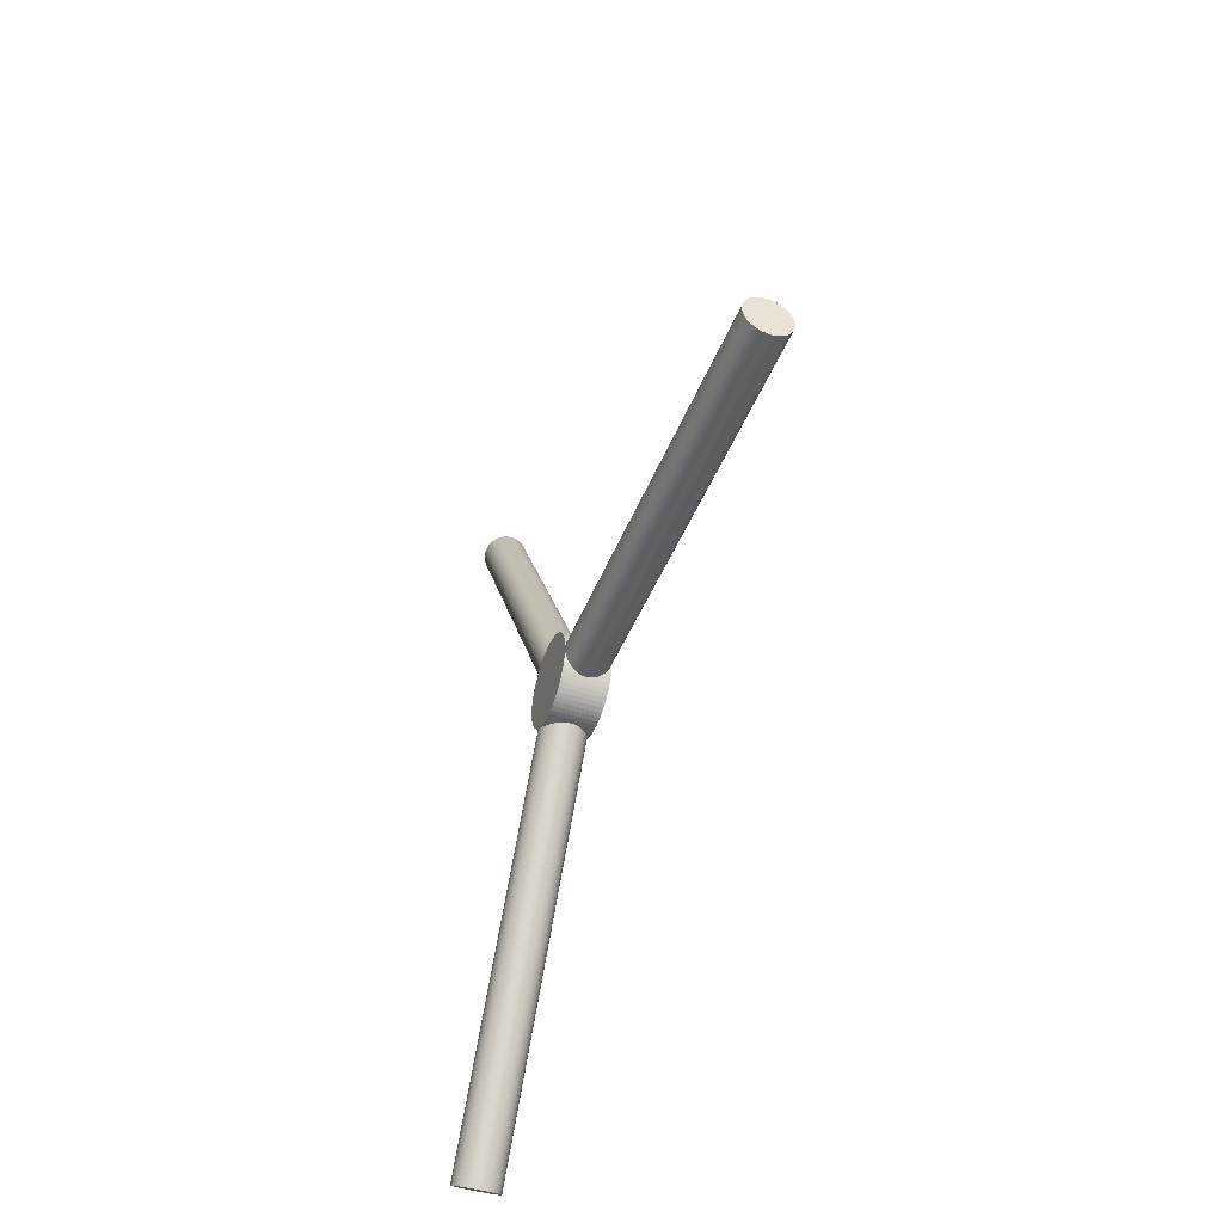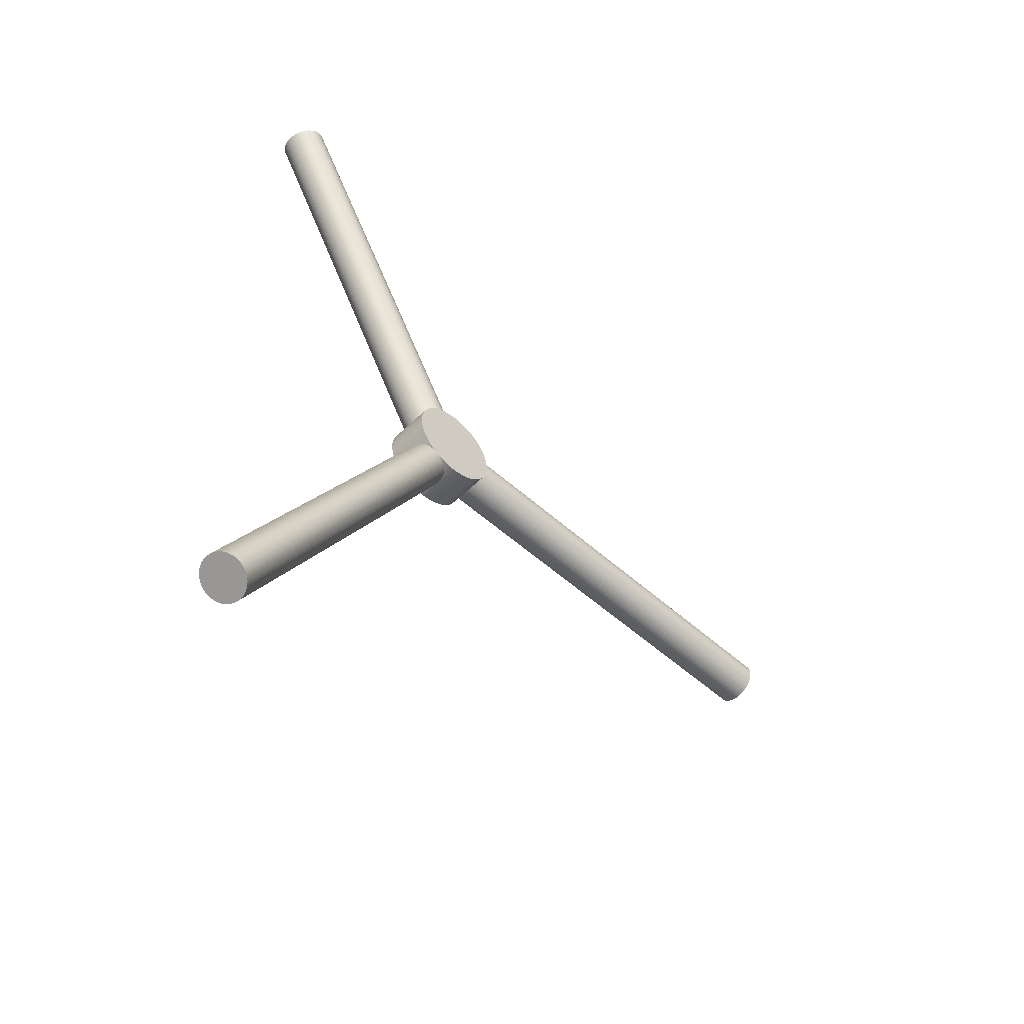
<metadata>
{"format":"obj","ext":"obj","renderer":"f3d","projection":"perspective","resolution":1024,"background":"white","views":[{"elev":-44.9,"azim":159.4,"up":"+Z"},{"elev":-52.9,"azim":46.1,"up":"+Z"}]}
</metadata>
<code>
o 柱体
v -0.015 0 -0.03
v 0.015 -0 -0.03
v -0.015 -0.003136 -0.02984
v 0.015 -0.003136 -0.02984
v -0.015 -0.006237 -0.02934
v 0.015 -0.006237 -0.02934
v -0.015 -0.009271 -0.02853
v 0.015 -0.009271 -0.02853
v -0.015 -0.0122 -0.02741
v 0.015 -0.0122 -0.02741
v -0.015 -0.015 -0.02598
v 0.015 -0.015 -0.02598
v -0.015 -0.01763 -0.02427
v 0.015 -0.01763 -0.02427
v -0.015 -0.02007 -0.02229
v 0.015 -0.02007 -0.02229
v -0.015 -0.02229 -0.02007
v 0.015 -0.02229 -0.02007
v -0.015 -0.02427 -0.01763
v 0.015 -0.02427 -0.01763
v -0.015 -0.02598 -0.015
v 0.015 -0.02598 -0.015
v -0.015 -0.02741 -0.0122
v 0.015 -0.02741 -0.0122
v -0.015 -0.02853 -0.009271
v 0.015 -0.02853 -0.009271
v -0.015 -0.02934 -0.006237
v 0.015 -0.02934 -0.006237
v -0.015 -0.02984 -0.003136
v 0.015 -0.02984 -0.003136
v -0.015 -0.03 0
v 0.015 -0.03 0
v -0.015 -0.02984 0.003136
v 0.015 -0.02984 0.003136
v -0.015 -0.02934 0.006237
v 0.015 -0.02934 0.006237
v -0.015 -0.02853 0.009271
v 0.015 -0.02853 0.009271
v -0.015 -0.02741 0.0122
v 0.015 -0.02741 0.0122
v -0.015 -0.02598 0.015
v 0.015 -0.02598 0.015
v -0.015 -0.02427 0.01763
v 0.015 -0.02427 0.01763
v -0.015 -0.02229 0.02007
v 0.015 -0.02229 0.02007
v -0.015 -0.02007 0.02229
v 0.015 -0.02007 0.02229
v -0.015 -0.01763 0.02427
v 0.015 -0.01763 0.02427
v -0.015 -0.015 0.02598
v 0.015 -0.015 0.02598
v -0.015 -0.0122 0.02741
v 0.015 -0.0122 0.02741
v -0.015 -0.009271 0.02853
v 0.015 -0.009271 0.02853
v -0.015 -0.006237 0.02934
v 0.015 -0.006237 0.02934
v -0.015 -0.003136 0.02984
v 0.015 -0.003136 0.02984
v -0.015 0 0.03
v 0.015 -0 0.03
v -0.015 0.003136 0.02984
v 0.015 0.003136 0.02984
v -0.015 0.006237 0.02934
v 0.015 0.006237 0.02934
v -0.015 0.009271 0.02853
v 0.015 0.009271 0.02853
v -0.015 0.0122 0.02741
v 0.015 0.0122 0.02741
v -0.015 0.015 0.02598
v 0.015 0.015 0.02598
v -0.015 0.01763 0.02427
v 0.015 0.01763 0.02427
v -0.015 0.02007 0.02229
v 0.015 0.02007 0.02229
v -0.015 0.02229 0.02007
v 0.015 0.02229 0.02007
v -0.015 0.02427 0.01763
v 0.015 0.02427 0.01763
v -0.015 0.02598 0.015
v 0.015 0.02598 0.015
v -0.015 0.02741 0.0122
v 0.015 0.02741 0.0122
v -0.015 0.02853 0.009271
v 0.015 0.02853 0.009271
v -0.015 0.02934 0.006237
v 0.015 0.02934 0.006237
v -0.015 0.02984 0.003136
v 0.015 0.02984 0.003136
v -0.015 0.03 0
v 0.015 0.03 0
v -0.015 0.02984 -0.003136
v 0.015 0.02984 -0.003136
v -0.015 0.02934 -0.006237
v 0.015 0.02934 -0.006237
v -0.015 0.02853 -0.009271
v 0.015 0.02853 -0.009271
v -0.015 0.02741 -0.0122
v 0.015 0.02741 -0.0122
v -0.015 0.02598 -0.015
v 0.015 0.02598 -0.015
v -0.015 0.02427 -0.01763
v 0.015 0.02427 -0.01763
v -0.015 0.02229 -0.02007
v 0.015 0.02229 -0.02007
v -0.015 0.02007 -0.02229
v 0.015 0.02007 -0.02229
v -0.015 0.01763 -0.02427
v 0.015 0.01763 -0.02427
v -0.015 0.015 -0.02598
v 0.015 0.015 -0.02598
v -0.015 0.0122 -0.02741
v 0.015 0.0122 -0.02741
v -0.015 0.009271 -0.02853
v 0.015 0.009271 -0.02853
v -0.015 0.006237 -0.02934
v 0.015 0.006237 -0.02934
v -0.015 0.003136 -0.02984
v 0.015 0.003136 -0.02984
f 1 2 4 3
f 3 4 6 5
f 5 6 8 7
f 7 8 10 9
f 9 10 12 11
f 11 12 14 13
f 13 14 16 15
f 15 16 18 17
f 17 18 20 19
f 19 20 22 21
f 21 22 24 23
f 23 24 26 25
f 25 26 28 27
f 27 28 30 29
f 29 30 32 31
f 31 32 34 33
f 33 34 36 35
f 35 36 38 37
f 37 38 40 39
f 39 40 42 41
f 41 42 44 43
f 43 44 46 45
f 45 46 48 47
f 47 48 50 49
f 49 50 52 51
f 51 52 54 53
f 53 54 56 55
f 55 56 58 57
f 57 58 60 59
f 59 60 62 61
f 61 62 64 63
f 63 64 66 65
f 65 66 68 67
f 67 68 70 69
f 69 70 72 71
f 71 72 74 73
f 73 74 76 75
f 75 76 78 77
f 77 78 80 79
f 79 80 82 81
f 81 82 84 83
f 83 84 86 85
f 85 86 88 87
f 87 88 90 89
f 89 90 92 91
f 91 92 94 93
f 93 94 96 95
f 95 96 98 97
f 97 98 100 99
f 99 100 102 101
f 101 102 104 103
f 103 104 106 105
f 105 106 108 107
f 107 108 110 109
f 109 110 112 111
f 111 112 114 113
f 113 114 116 115
f 115 116 118 117
f 4 2 120 118 116 114 112 110 108 106 104 102 100 98 96 94 92 90 88 86 84 82 80 78 76 74 72 70 68 66 64 62 60 58 56 54 52 50 48 46 44 42 40 38 36 34 32 30 28 26 24 22 20 18 16 14 12 10 8 6
f 117 118 120 119
f 119 120 2 1
f 1 3 5 7 9 11 13 15 17 19 21 23 25 27 29 31 33 35 37 39 41 43 45 47 49 51 53 55 57 59 61 63 65 67 69 71 73 75 77 79 81 83 85 87 89 91 93 95 97 99 101 103 105 107 109 111 113 115 117 119
o 柱体.001
v 0 0.01299 0.0075
v 0 -0.137 0.2673
v 0.001568 0.01292 0.007459
v 0.001568 -0.1371 0.2673
v 0.003119 0.01271 0.007336
v 0.003119 -0.1373 0.2671
v 0.004635 0.01235 0.007133
v 0.004635 -0.1376 0.2669
v 0.006101 0.01187 0.006852
v 0.006101 -0.1381 0.2667
v 0.0075 0.01125 0.006495
v 0.0075 -0.1388 0.2663
v 0.008817 0.01051 0.006068
v 0.008817 -0.1395 0.2659
v 0.01004 0.009654 0.005574
v 0.01004 -0.1403 0.2654
v 0.01115 0.008692 0.005018
v 0.01115 -0.1413 0.2648
v 0.01213 0.007636 0.004408
v 0.01213 -0.1424 0.2642
v 0.01299 0.006495 0.00375
v 0.01299 -0.1435 0.2636
v 0.0137 0.005284 0.003051
v 0.0137 -0.1447 0.2629
v 0.01427 0.004014 0.002318
v 0.01427 -0.146 0.2621
v 0.01467 0.002701 0.001559
v 0.01467 -0.1473 0.2614
v 0.01492 0.001358 0.000784
v 0.01492 -0.1486 0.2606
v 0.015 0 0
v 0.015 -0.15 0.2598
v 0.01492 -0.001358 -0.000784
v 0.01492 -0.1514 0.259
v 0.01467 -0.002701 -0.001559
v 0.01467 -0.1527 0.2582
v 0.01427 -0.004014 -0.002318
v 0.01427 -0.154 0.2575
v 0.0137 -0.005284 -0.003051
v 0.0137 -0.1553 0.2568
v 0.01299 -0.006495 -0.00375
v 0.01299 -0.1565 0.2561
v 0.01213 -0.007636 -0.004408
v 0.01213 -0.1576 0.2554
v 0.01115 -0.008692 -0.005018
v 0.01115 -0.1587 0.2548
v 0.01004 -0.009654 -0.005574
v 0.01004 -0.1597 0.2542
v 0.008817 -0.01051 -0.006068
v 0.008817 -0.1605 0.2537
v 0.0075 -0.01125 -0.006495
v 0.0075 -0.1613 0.2533
v 0.006101 -0.01187 -0.006852
v 0.006101 -0.1619 0.253
v 0.004635 -0.01235 -0.007133
v 0.004635 -0.1624 0.2527
v 0.003119 -0.01271 -0.007336
v 0.003119 -0.1627 0.2525
v 0.001568 -0.01292 -0.007459
v 0.001568 -0.1629 0.2523
v 0 -0.01299 -0.0075
v 0 -0.163 0.2523
v -0.001568 -0.01292 -0.007459
v -0.001568 -0.1629 0.2523
v -0.003119 -0.01271 -0.007336
v -0.003119 -0.1627 0.2525
v -0.004635 -0.01235 -0.007133
v -0.004635 -0.1624 0.2527
v -0.006101 -0.01187 -0.006852
v -0.006101 -0.1619 0.253
v -0.0075 -0.01125 -0.006495
v -0.0075 -0.1613 0.2533
v -0.008817 -0.01051 -0.006068
v -0.008817 -0.1605 0.2537
v -0.01004 -0.009654 -0.005574
v -0.01004 -0.1597 0.2542
v -0.01115 -0.008692 -0.005018
v -0.01115 -0.1587 0.2548
v -0.01213 -0.007636 -0.004408
v -0.01213 -0.1576 0.2554
v -0.01299 -0.006495 -0.00375
v -0.01299 -0.1565 0.2561
v -0.0137 -0.005284 -0.003051
v -0.0137 -0.1553 0.2568
v -0.01427 -0.004014 -0.002318
v -0.01427 -0.154 0.2575
v -0.01467 -0.002701 -0.001559
v -0.01467 -0.1527 0.2582
v -0.01492 -0.001358 -0.000784
v -0.01492 -0.1514 0.259
v -0.015 0 0
v -0.015 -0.15 0.2598
v -0.01492 0.001358 0.000784
v -0.01492 -0.1486 0.2606
v -0.01467 0.002701 0.001559
v -0.01467 -0.1473 0.2614
v -0.01427 0.004014 0.002318
v -0.01427 -0.146 0.2621
v -0.0137 0.005284 0.003051
v -0.0137 -0.1447 0.2629
v -0.01299 0.006495 0.00375
v -0.01299 -0.1435 0.2636
v -0.01213 0.007636 0.004408
v -0.01213 -0.1424 0.2642
v -0.01115 0.008692 0.005018
v -0.01115 -0.1413 0.2648
v -0.01004 0.009654 0.005574
v -0.01004 -0.1403 0.2654
v -0.008817 0.01051 0.006068
v -0.008817 -0.1395 0.2659
v -0.0075 0.01125 0.006495
v -0.0075 -0.1388 0.2663
v -0.006101 0.01187 0.006852
v -0.006101 -0.1381 0.2667
v -0.004635 0.01235 0.007133
v -0.004635 -0.1376 0.2669
v -0.003119 0.01271 0.007336
v -0.003119 -0.1373 0.2671
v -0.001568 0.01292 0.007459
v -0.001568 -0.1371 0.2673
v 0 0 -0.015
v 0 0.3 -0.015
v 0.001568 0 -0.01492
v 0.001568 0.3 -0.01492
v 0.003119 0 -0.01467
v 0.003119 0.3 -0.01467
v 0.004635 0 -0.01427
v 0.004635 0.3 -0.01427
v 0.006101 0 -0.0137
v 0.006101 0.3 -0.0137
v 0.0075 -0 -0.01299
v 0.0075 0.3 -0.01299
v 0.008817 -0 -0.01213
v 0.008817 0.3 -0.01213
v 0.01004 0 -0.01115
v 0.01004 0.3 -0.01115
v 0.01115 0 -0.01004
v 0.01115 0.3 -0.01004
v 0.01213 0 -0.008817
v 0.01213 0.3 -0.008817
v 0.01299 0 -0.0075
v 0.01299 0.3 -0.0075
v 0.0137 -0 -0.006101
v 0.0137 0.3 -0.006101
v 0.01427 0 -0.004635
v 0.01427 0.3 -0.004635
v 0.01467 -0 -0.003119
v 0.01467 0.3 -0.003119
v 0.01492 0 -0.001568
v 0.01492 0.3 -0.001568
v 0.015 0 0
v 0.015 0.3 0
v 0.01492 0 0.001568
v 0.01492 0.3 0.001568
v 0.01467 0 0.003119
v 0.01467 0.3 0.003119
v 0.01427 0 0.004635
v 0.01427 0.3 0.004635
v 0.0137 0 0.006101
v 0.0137 0.3 0.006101
v 0.01299 0 0.0075
v 0.01299 0.3 0.0075
v 0.01213 -0 0.008817
v 0.01213 0.3 0.008817
v 0.01115 0 0.01004
v 0.01115 0.3 0.01004
v 0.01004 0 0.01115
v 0.01004 0.3 0.01115
v 0.008817 0 0.01213
v 0.008817 0.3 0.01213
v 0.0075 0 0.01299
v 0.0075 0.3 0.01299
v 0.006101 -0 0.0137
v 0.006101 0.3 0.0137
v 0.004635 -0 0.01427
v 0.004635 0.3 0.01427
v 0.003119 0 0.01467
v 0.003119 0.3 0.01467
v 0.001568 -0 0.01492
v 0.001568 0.3 0.01492
v 0 0 0.015
v 0 0.3 0.015
v -0.001568 -0 0.01492
v -0.001568 0.3 0.01492
v -0.003119 0 0.01467
v -0.003119 0.3 0.01467
v -0.004635 -0 0.01427
v -0.004635 0.3 0.01427
v -0.006101 -0 0.0137
v -0.006101 0.3 0.0137
v -0.0075 0 0.01299
v -0.0075 0.3 0.01299
v -0.008817 0 0.01213
v -0.008817 0.3 0.01213
v -0.01004 0 0.01115
v -0.01004 0.3 0.01115
v -0.01115 0 0.01004
v -0.01115 0.3 0.01004
v -0.01213 -0 0.008817
v -0.01213 0.3 0.008817
v -0.01299 0 0.0075
v -0.01299 0.3 0.0075
v -0.0137 0 0.006101
v -0.0137 0.3 0.006101
v -0.01427 0 0.004635
v -0.01427 0.3 0.004635
v -0.01467 0 0.003119
v -0.01467 0.3 0.003119
v -0.01492 0 0.001568
v -0.01492 0.3 0.001568
v -0.015 0 0
v -0.015 0.3 0
v -0.01492 0 -0.001568
v -0.01492 0.3 -0.001568
v -0.01467 -0 -0.003119
v -0.01467 0.3 -0.003119
v -0.01427 0 -0.004635
v -0.01427 0.3 -0.004635
v -0.0137 -0 -0.006101
v -0.0137 0.3 -0.006101
v -0.01299 0 -0.0075
v -0.01299 0.3 -0.0075
v -0.01213 0 -0.008817
v -0.01213 0.3 -0.008817
v -0.01115 0 -0.01004
v -0.01115 0.3 -0.01004
v -0.01004 0 -0.01115
v -0.01004 0.3 -0.01115
v -0.008817 -0 -0.01213
v -0.008817 0.3 -0.01213
v -0.0075 -0 -0.01299
v -0.0075 0.3 -0.01299
v -0.006101 0 -0.0137
v -0.006101 0.3 -0.0137
v -0.004635 0 -0.01427
v -0.004635 0.3 -0.01427
v -0.003119 0 -0.01467
v -0.003119 0.3 -0.01467
v -0.001568 0 -0.01492
v -0.001568 0.3 -0.01492
v 0 -0.01299 0.0075
v 0 -0.163 -0.2523
v 0.001568 -0.01292 0.007459
v 0.001568 -0.1629 -0.2523
v 0.003119 -0.01271 0.007336
v 0.003119 -0.1627 -0.2525
v 0.004635 -0.01235 0.007133
v 0.004635 -0.1624 -0.2527
v 0.006101 -0.01187 0.006852
v 0.006101 -0.1619 -0.253
v 0.0075 -0.01125 0.006495
v 0.0075 -0.1613 -0.2533
v 0.008817 -0.01051 0.006068
v 0.008817 -0.1605 -0.2537
v 0.01004 -0.009654 0.005574
v 0.01004 -0.1597 -0.2542
v 0.01115 -0.008692 0.005018
v 0.01115 -0.1587 -0.2548
v 0.01213 -0.007636 0.004408
v 0.01213 -0.1576 -0.2554
v 0.01299 -0.006495 0.00375
v 0.01299 -0.1565 -0.2561
v 0.0137 -0.005284 0.003051
v 0.0137 -0.1553 -0.2568
v 0.01427 -0.004014 0.002318
v 0.01427 -0.154 -0.2575
v 0.01467 -0.002701 0.001559
v 0.01467 -0.1527 -0.2582
v 0.01492 -0.001358 0.000784
v 0.01492 -0.1514 -0.259
v 0.015 0 0
v 0.015 -0.15 -0.2598
v 0.01492 0.001358 -0.000784
v 0.01492 -0.1486 -0.2606
v 0.01467 0.002701 -0.001559
v 0.01467 -0.1473 -0.2614
v 0.01427 0.004014 -0.002318
v 0.01427 -0.146 -0.2621
v 0.0137 0.005284 -0.003051
v 0.0137 -0.1447 -0.2629
v 0.01299 0.006495 -0.00375
v 0.01299 -0.1435 -0.2636
v 0.01213 0.007636 -0.004408
v 0.01213 -0.1424 -0.2642
v 0.01115 0.008692 -0.005018
v 0.01115 -0.1413 -0.2648
v 0.01004 0.009654 -0.005574
v 0.01004 -0.1403 -0.2654
v 0.008817 0.01051 -0.006068
v 0.008817 -0.1395 -0.2659
v 0.0075 0.01125 -0.006495
v 0.0075 -0.1388 -0.2663
v 0.006101 0.01187 -0.006852
v 0.006101 -0.1381 -0.2667
v 0.004635 0.01235 -0.007133
v 0.004635 -0.1376 -0.2669
v 0.003119 0.01271 -0.007336
v 0.003119 -0.1373 -0.2671
v 0.001568 0.01292 -0.007459
v 0.001568 -0.1371 -0.2673
v 0 0.01299 -0.0075
v 0 -0.137 -0.2673
v -0.001568 0.01292 -0.007459
v -0.001568 -0.1371 -0.2673
v -0.003119 0.01271 -0.007336
v -0.003119 -0.1373 -0.2671
v -0.004635 0.01235 -0.007133
v -0.004635 -0.1376 -0.2669
v -0.006101 0.01187 -0.006852
v -0.006101 -0.1381 -0.2667
v -0.0075 0.01125 -0.006495
v -0.0075 -0.1388 -0.2663
v -0.008817 0.01051 -0.006068
v -0.008817 -0.1395 -0.2659
v -0.01004 0.009654 -0.005574
v -0.01004 -0.1403 -0.2654
v -0.01115 0.008692 -0.005018
v -0.01115 -0.1413 -0.2648
v -0.01213 0.007636 -0.004408
v -0.01213 -0.1424 -0.2642
v -0.01299 0.006495 -0.00375
v -0.01299 -0.1435 -0.2636
v -0.0137 0.005284 -0.003051
v -0.0137 -0.1447 -0.2629
v -0.01427 0.004014 -0.002318
v -0.01427 -0.146 -0.2621
v -0.01467 0.002701 -0.001559
v -0.01467 -0.1473 -0.2614
v -0.01492 0.001358 -0.000784
v -0.01492 -0.1486 -0.2606
v -0.015 0 0
v -0.015 -0.15 -0.2598
v -0.01492 -0.001358 0.000784
v -0.01492 -0.1514 -0.259
v -0.01467 -0.002701 0.001559
v -0.01467 -0.1527 -0.2582
v -0.01427 -0.004014 0.002318
v -0.01427 -0.154 -0.2575
v -0.0137 -0.005284 0.003051
v -0.0137 -0.1553 -0.2568
v -0.01299 -0.006495 0.00375
v -0.01299 -0.1565 -0.2561
v -0.01213 -0.007636 0.004408
v -0.01213 -0.1576 -0.2554
v -0.01115 -0.008692 0.005018
v -0.01115 -0.1587 -0.2548
v -0.01004 -0.009654 0.005574
v -0.01004 -0.1597 -0.2542
v -0.008817 -0.01051 0.006068
v -0.008817 -0.1605 -0.2537
v -0.0075 -0.01125 0.006495
v -0.0075 -0.1613 -0.2533
v -0.006101 -0.01187 0.006852
v -0.006101 -0.1619 -0.253
v -0.004635 -0.01235 0.007133
v -0.004635 -0.1624 -0.2527
v -0.003119 -0.01271 0.007336
v -0.003119 -0.1627 -0.2525
v -0.001568 -0.01292 0.007459
v -0.001568 -0.1629 -0.2523
f 121 122 124 123
f 123 124 126 125
f 125 126 128 127
f 127 128 130 129
f 129 130 132 131
f 131 132 134 133
f 133 134 136 135
f 135 136 138 137
f 137 138 140 139
f 139 140 142 141
f 141 142 144 143
f 143 144 146 145
f 145 146 148 147
f 147 148 150 149
f 149 150 152 151
f 151 152 154 153
f 153 154 156 155
f 155 156 158 157
f 157 158 160 159
f 159 160 162 161
f 161 162 164 163
f 163 164 166 165
f 165 166 168 167
f 167 168 170 169
f 169 170 172 171
f 171 172 174 173
f 173 174 176 175
f 175 176 178 177
f 177 178 180 179
f 179 180 182 181
f 181 182 184 183
f 183 184 186 185
f 185 186 188 187
f 187 188 190 189
f 189 190 192 191
f 191 192 194 193
f 193 194 196 195
f 195 196 198 197
f 197 198 200 199
f 199 200 202 201
f 201 202 204 203
f 203 204 206 205
f 205 206 208 207
f 207 208 210 209
f 209 210 212 211
f 211 212 214 213
f 213 214 216 215
f 215 216 218 217
f 217 218 220 219
f 219 220 222 221
f 221 222 224 223
f 223 224 226 225
f 225 226 228 227
f 227 228 230 229
f 229 230 232 231
f 231 232 234 233
f 233 234 236 235
f 235 236 238 237
f 124 122 240 238 236 234 232 230 228 226 224 222 220 218 216 214 212 210 208 206 204 202 200 198 196 194 192 190 188 186 184 182 180 178 176 174 172 170 168 166 164 162 160 158 156 154 152 150 148 146 144 142 140 138 136 134 132 130 128 126
f 237 238 240 239
f 239 240 122 121
f 121 123 125 127 129 131 133 135 137 139 141 143 145 147 149 151 153 155 157 159 161 163 165 167 169 171 173 175 177 179 181 183 185 187 189 191 193 195 197 199 201 203 205 207 209 211 213 215 217 219 221 223 225 227 229 231 233 235 237 239
f 241 242 244 243
f 243 244 246 245
f 245 246 248 247
f 247 248 250 249
f 249 250 252 251
f 251 252 254 253
f 253 254 256 255
f 255 256 258 257
f 257 258 260 259
f 259 260 262 261
f 261 262 264 263
f 263 264 266 265
f 265 266 268 267
f 267 268 270 269
f 269 270 272 271
f 271 272 274 273
f 273 274 276 275
f 275 276 278 277
f 277 278 280 279
f 279 280 282 281
f 281 282 284 283
f 283 284 286 285
f 285 286 288 287
f 287 288 290 289
f 289 290 292 291
f 291 292 294 293
f 293 294 296 295
f 295 296 298 297
f 297 298 300 299
f 299 300 302 301
f 301 302 304 303
f 303 304 306 305
f 305 306 308 307
f 307 308 310 309
f 309 310 312 311
f 311 312 314 313
f 313 314 316 315
f 315 316 318 317
f 317 318 320 319
f 319 320 322 321
f 321 322 324 323
f 323 324 326 325
f 325 326 328 327
f 327 328 330 329
f 329 330 332 331
f 331 332 334 333
f 333 334 336 335
f 335 336 338 337
f 337 338 340 339
f 339 340 342 341
f 341 342 344 343
f 343 344 346 345
f 345 346 348 347
f 347 348 350 349
f 349 350 352 351
f 351 352 354 353
f 353 354 356 355
f 355 356 358 357
f 244 242 360 358 356 354 352 350 348 346 344 342 340 338 336 334 332 330 328 326 324 322 320 318 316 314 312 310 308 306 304 302 300 298 296 294 292 290 288 286 284 282 280 278 276 274 272 270 268 266 264 262 260 258 256 254 252 250 248 246
f 357 358 360 359
f 359 360 242 241
f 241 243 245 247 249 251 253 255 257 259 261 263 265 267 269 271 273 275 277 279 281 283 285 287 289 291 293 295 297 299 301 303 305 307 309 311 313 315 317 319 321 323 325 327 329 331 333 335 337 339 341 343 345 347 349 351 353 355 357 359
f 361 362 364 363
f 363 364 366 365
f 365 366 368 367
f 367 368 370 369
f 369 370 372 371
f 371 372 374 373
f 373 374 376 375
f 375 376 378 377
f 377 378 380 379
f 379 380 382 381
f 381 382 384 383
f 383 384 386 385
f 385 386 388 387
f 387 388 390 389
f 389 390 392 391
f 391 392 394 393
f 393 394 396 395
f 395 396 398 397
f 397 398 400 399
f 399 400 402 401
f 401 402 404 403
f 403 404 406 405
f 405 406 408 407
f 407 408 410 409
f 409 410 412 411
f 411 412 414 413
f 413 414 416 415
f 415 416 418 417
f 417 418 420 419
f 419 420 422 421
f 421 422 424 423
f 423 424 426 425
f 425 426 428 427
f 427 428 430 429
f 429 430 432 431
f 431 432 434 433
f 433 434 436 435
f 435 436 438 437
f 437 438 440 439
f 439 440 442 441
f 441 442 444 443
f 443 444 446 445
f 445 446 448 447
f 447 448 450 449
f 449 450 452 451
f 451 452 454 453
f 453 454 456 455
f 455 456 458 457
f 457 458 460 459
f 459 460 462 461
f 461 462 464 463
f 463 464 466 465
f 465 466 468 467
f 467 468 470 469
f 469 470 472 471
f 471 472 474 473
f 473 474 476 475
f 475 476 478 477
f 364 362 480 478 476 474 472 470 468 466 464 462 460 458 456 454 452 450 448 446 444 442 440 438 436 434 432 430 428 426 424 422 420 418 416 414 412 410 408 406 404 402 400 398 396 394 392 390 388 386 384 382 380 378 376 374 372 370 368 366
f 477 478 480 479
f 479 480 362 361
f 361 363 365 367 369 371 373 375 377 379 381 383 385 387 389 391 393 395 397 399 401 403 405 407 409 411 413 415 417 419 421 423 425 427 429 431 433 435 437 439 441 443 445 447 449 451 453 455 457 459 461 463 465 467 469 471 473 475 477 479

</code>
